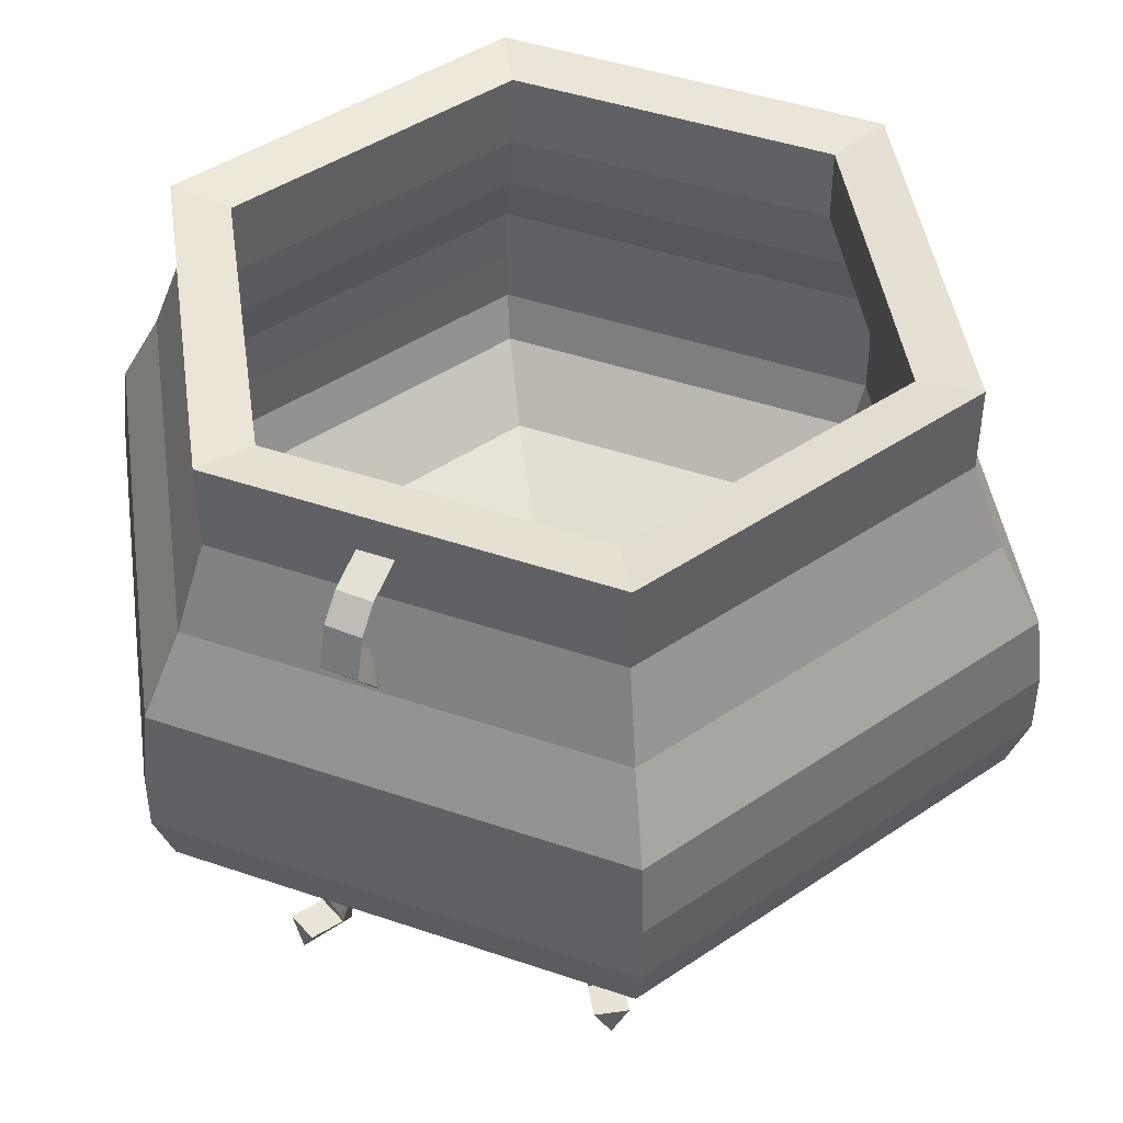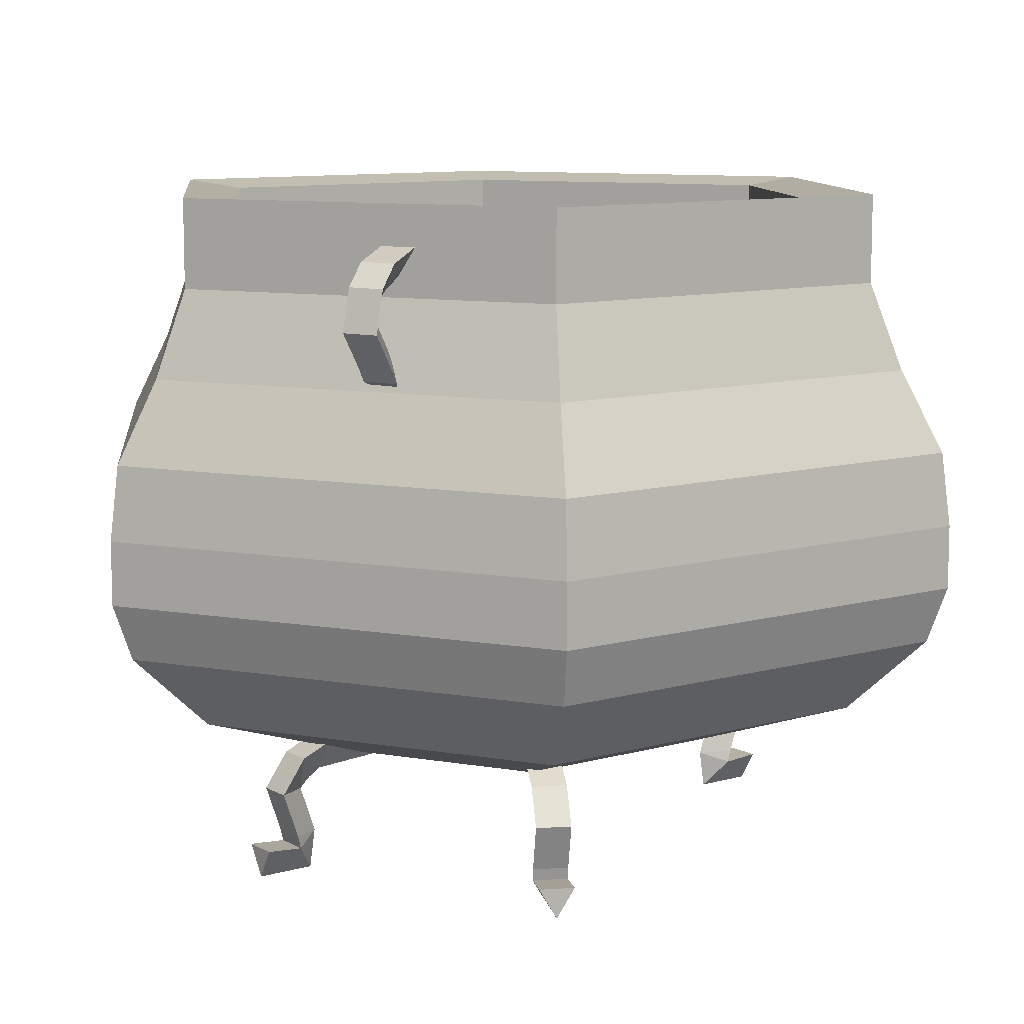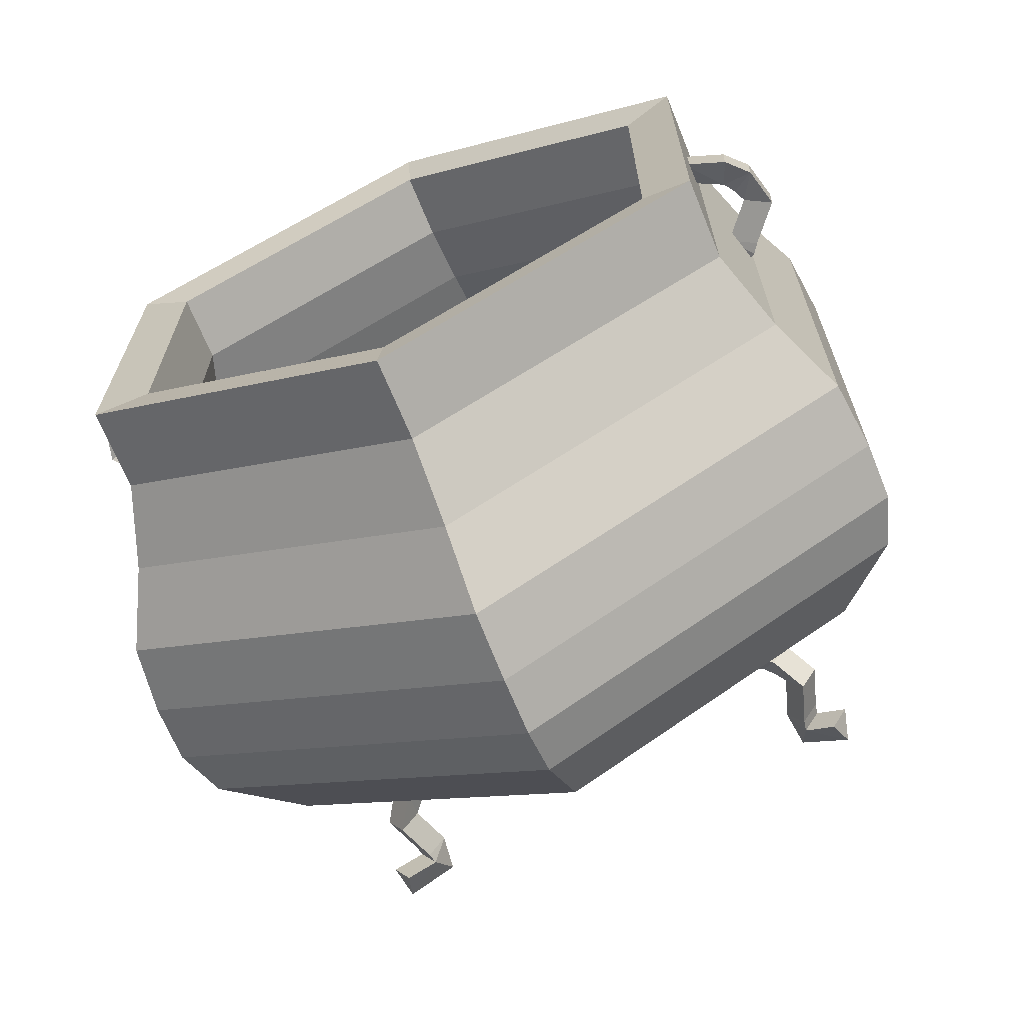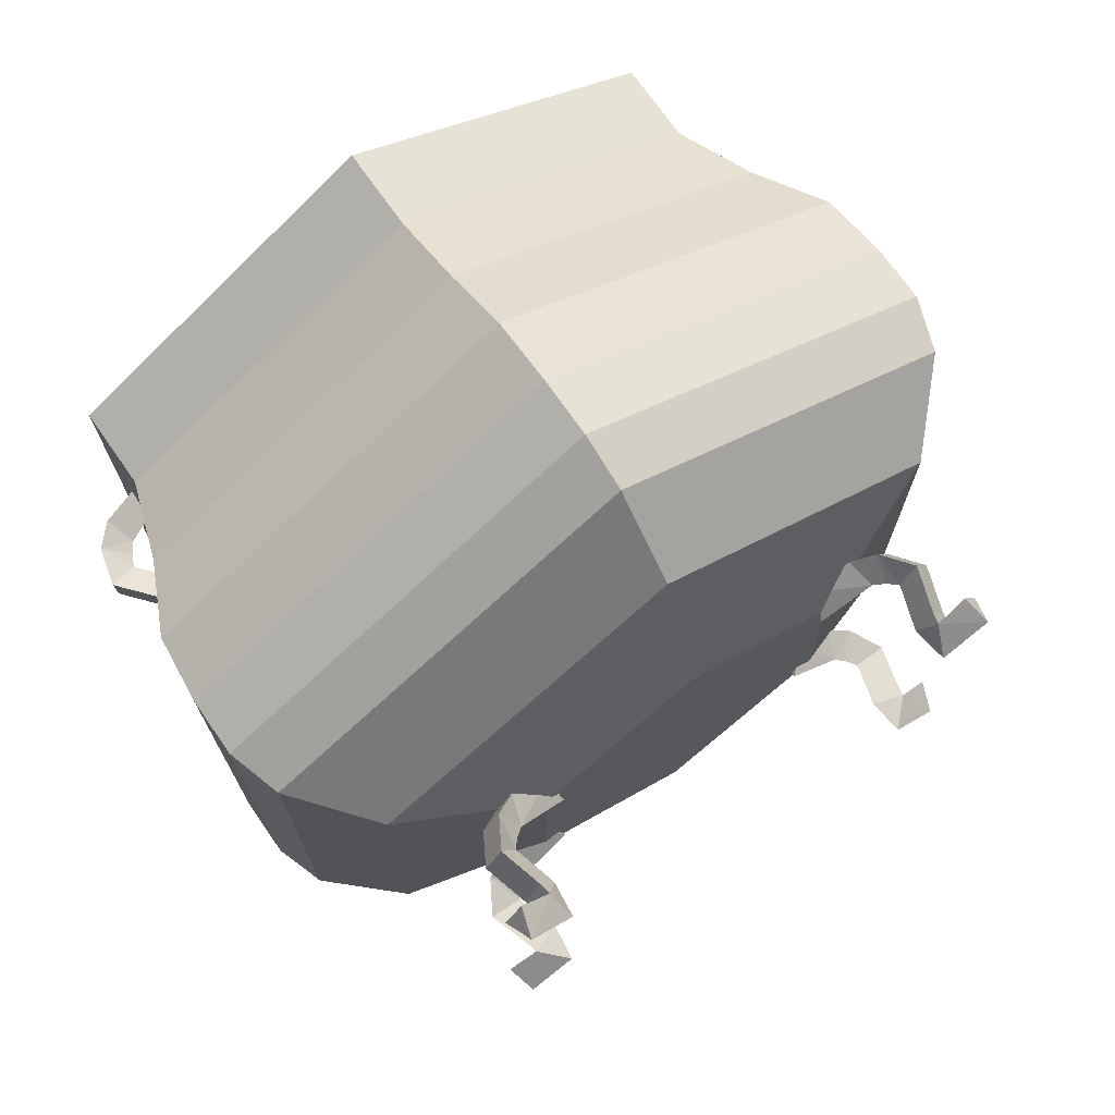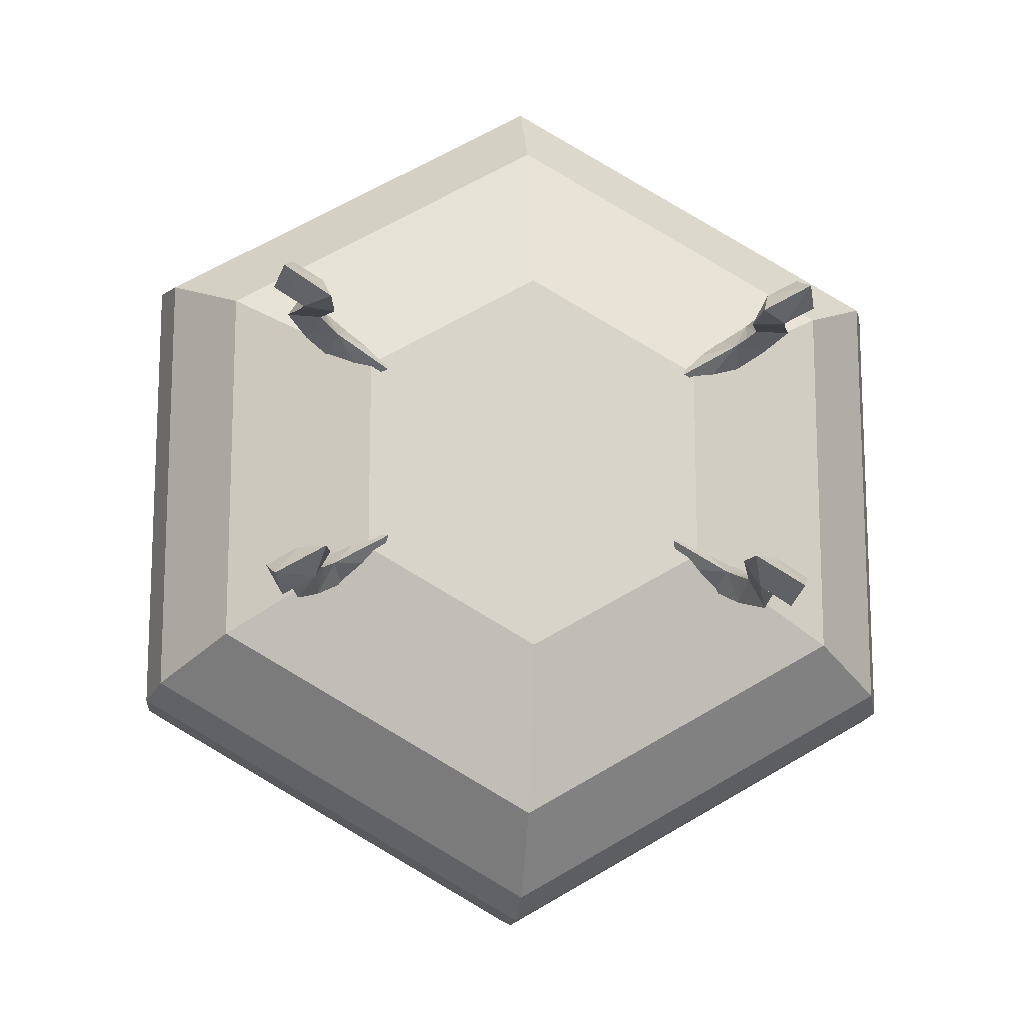
<metadata>
{"format":"obj","ext":"obj","renderer":"f3d","projection":"perspective","resolution":1024,"background":"white","views":[{"elev":44.6,"azim":111.7,"up":"+Y"},{"elev":9.9,"azim":-65.9,"up":"+Y"},{"elev":-67.5,"azim":-157.8,"up":"+Z"},{"elev":72.4,"azim":-35.0,"up":"+Z"},{"elev":-14.4,"azim":-5.8,"up":"+Z"}]}
</metadata>
<code>
o Cacerolo_Circle.004
v -3.5e-05 0.4829 -0.6077
v -0.5257 0.4829 -0.3043
v -0.5257 0.4829 0.3027
v -3.5e-05 0.4829 0.6062
v 0.5256 0.4829 0.3027
v 0.5256 0.4829 -0.3043
v -3.5e-05 0.3471 -0.6077
v -0.5257 0.3471 -0.3043
v -0.5257 0.3471 0.3027
v -3.5e-05 0.3471 0.6062
v 0.5256 0.3471 0.3027
v 0.5256 0.3471 -0.3043
v -3.5e-05 0.2141 -0.6601
v -0.5711 0.2141 -0.3305
v -0.5711 0.2141 0.3289
v -3.5e-05 0.2141 0.6586
v 0.571 0.2141 0.3289
v 0.571 0.2141 -0.3305
v -3.5e-05 0.08933 -0.7281
v -0.6299 0.08933 -0.3644
v -0.6299 0.08933 0.3629
v -3.5e-05 0.08933 0.7265
v 0.6298 0.08933 0.3629
v 0.6298 0.08933 -0.3644
v -3.5e-05 -0.02432 -0.7427
v -0.6426 -0.02432 -0.3717
v -0.6426 -0.02432 0.3702
v -3.5e-05 -0.02432 0.7412
v 0.6425 -0.02432 0.3702
v 0.6425 -0.02432 -0.3717
v -3.5e-05 -0.1227 -0.7427
v -0.6426 -0.1227 -0.3717
v -0.6426 -0.1227 0.3702
v -3.5e-05 -0.1227 0.7412
v 0.6425 -0.1227 0.3702
v 0.6425 -0.1227 -0.3717
v -3.5e-05 -0.2101 -0.7113
v -0.6153 -0.2101 -0.356
v -0.6153 -0.2101 0.3545
v -3.5e-05 -0.2101 0.7097
v 0.6153 -0.2101 0.3545
v 0.6153 -0.2101 -0.356
v -3.5e-05 -0.3303 -0.5839
v -0.5051 -0.3303 -0.2923
v -0.5051 -0.3303 0.2908
v -3.5e-05 -0.3303 0.5824
v 0.505 -0.3303 0.2908
v 0.505 -0.3303 -0.2923
v -3.5e-05 -0.4149 -0.3178
v -0.2746 -0.4149 -0.1593
v -0.2746 -0.4149 0.1577
v -3.5e-05 -0.4149 0.3162
v 0.2745 -0.4149 0.1577
v 0.2745 -0.4149 -0.1593
v 0.2566 -0.4252 0.1527
v 0.2963 -0.3887 0.144
v 0.2691 -0.3887 0.1914
v 0.3454 -0.4324 0.2037
v 0.359 -0.3851 0.1801
v 0.3317 -0.3851 0.2274
v 0.3621 -0.4449 0.2134
v 0.3972 -0.4046 0.2021
v 0.37 -0.4046 0.2494
v 0.3759 -0.4603 0.2213
v 0.4305 -0.4585 0.2212
v 0.4032 -0.4585 0.2686
v 0.354 -0.5331 0.2087
v 0.4085 -0.5312 0.2086
v 0.3813 -0.5312 0.2559
v 0.3618 -0.5934 0.2132
v 0.4046 -0.5504 0.2064
v 0.3774 -0.5504 0.2537
v 0.4411 -0.5934 0.2588
v 0.4554 -0.5461 0.2356
v 0.4282 -0.5461 0.2829
v -0.2467 -0.4252 0.1455
v -0.2566 -0.3887 0.1848
v -0.2869 -0.3887 0.1393
v -0.332 -0.4324 0.2021
v -0.3169 -0.3851 0.2248
v -0.3471 -0.3851 0.1793
v -0.3481 -0.4449 0.2128
v -0.3536 -0.4046 0.2492
v -0.3838 -0.4046 0.2037
v -0.3613 -0.4603 0.2216
v -0.3856 -0.4585 0.2705
v -0.4158 -0.4585 0.225
v -0.3402 -0.5331 0.2076
v -0.3645 -0.5312 0.2565
v -0.3947 -0.5312 0.211
v -0.3478 -0.5934 0.2126
v -0.3608 -0.5504 0.254
v -0.391 -0.5504 0.2085
v -0.424 -0.5934 0.2632
v -0.4095 -0.5461 0.2864
v -0.4398 -0.5461 0.2409
v -0.2423 -0.4252 -0.1407
v -0.282 -0.3887 -0.1321
v -0.2547 -0.3887 -0.1794
v -0.331 -0.4324 -0.1918
v -0.3446 -0.3851 -0.1682
v -0.3173 -0.3851 -0.2155
v -0.3477 -0.4449 -0.2015
v -0.3828 -0.4046 -0.1902
v -0.3555 -0.4046 -0.2375
v -0.3615 -0.4603 -0.2094
v -0.4161 -0.4585 -0.2094
v -0.3888 -0.4585 -0.2567
v -0.3396 -0.5331 -0.1968
v -0.3941 -0.5312 -0.1968
v -0.3669 -0.5312 -0.2441
v -0.3474 -0.5934 -0.2013
v -0.3902 -0.5504 -0.1945
v -0.363 -0.5504 -0.2418
v -0.4267 -0.5934 -0.247
v -0.441 -0.5461 -0.2238
v -0.4137 -0.5461 -0.2711
v 0.2334 -0.4252 -0.1385
v 0.2451 -0.3887 -0.1774
v 0.2732 -0.3887 -0.1306
v 0.3211 -0.4324 -0.1913
v 0.307 -0.3851 -0.2147
v 0.3352 -0.3851 -0.1679
v 0.3377 -0.4449 -0.2013
v 0.3448 -0.4046 -0.2375
v 0.3729 -0.4046 -0.1907
v 0.3513 -0.4603 -0.2095
v 0.3776 -0.4585 -0.2573
v 0.4058 -0.4585 -0.2105
v 0.3296 -0.5331 -0.1965
v 0.356 -0.5312 -0.2442
v 0.3842 -0.5312 -0.1975
v 0.3373 -0.5934 -0.2011
v 0.3521 -0.5504 -0.2419
v 0.3803 -0.5504 -0.1951
v 0.4157 -0.5934 -0.2484
v 0.4023 -0.5461 -0.2721
v 0.4305 -0.5461 -0.2253
v 0.476 0.4004 0.04529
v 0.5181 0.4236 0.01938
v 0.5158 0.4245 0.07394
v 0.5692 0.3577 0.04997
v 0.587 0.4015 0.02269
v 0.5847 0.4024 0.07725
v 0.5829 0.3392 0.05086
v 0.6214 0.3678 0.02471
v 0.619 0.3687 0.07927
v 0.5923 0.3192 0.05158
v 0.6383 0.3038 0.02646
v 0.6359 0.3047 0.08102
v 0.543 0.26 0.05042
v 0.589 0.2447 0.02531
v 0.5867 0.2455 0.07987
v 0.5302 0.2003 0.05084
v 0.5781 0.2283 0.0251
v 0.5757 0.2291 0.07966
v -0.5152 0.4245 0.02704
v -0.5171 0.4236 0.08161
v -0.4752 0.4004 0.05533
v -0.5684 0.3577 0.05149
v -0.586 0.4015 0.07893
v -0.5841 0.4024 0.02436
v -0.5821 0.3392 0.05073
v -0.6203 0.3678 0.07723
v -0.6185 0.3687 0.02265
v -0.5915 0.3192 0.05009
v -0.6373 0.3038 0.07563
v -0.6354 0.3047 0.02105
v -0.5422 0.26 0.0508
v -0.588 0.2447 0.07634
v -0.5862 0.2455 0.02176
v -0.5294 0.2003 0.05027
v -0.577 0.2283 0.07644
v -0.5752 0.2291 0.02186
v -3.5e-05 0.4708 -0.5116
v -0.4424 0.4708 -0.2562
v -0.4424 0.4708 0.2546
v -3.5e-05 0.4708 0.51
v 0.4423 0.4708 0.2546
v 0.4423 0.4708 -0.2562
v -3.5e-05 0.3565 -0.5116
v -0.4424 0.3565 -0.2562
v -0.4424 0.3565 0.2546
v -3.5e-05 0.3565 0.51
v 0.4423 0.3565 0.2546
v 0.4423 0.3565 -0.2562
v -3.5e-05 0.2445 -0.5557
v -0.4806 0.2445 -0.2782
v -0.4806 0.2445 0.2767
v -3.5e-05 0.2445 0.5541
v 0.4805 0.2445 0.2767
v 0.4805 0.2445 -0.2782
v -3.5e-05 0.1395 -0.6128
v -0.5301 0.1395 -0.3068
v -0.5301 0.1395 0.3053
v -3.5e-05 0.1395 0.6113
v 0.53 0.1395 0.3053
v 0.53 0.1395 -0.3068
v -3.5e-05 0.04389 -0.6252
v -0.5408 0.04389 -0.313
v -0.5408 0.04389 0.3114
v -3.5e-05 0.04389 0.6236
v 0.5407 0.04389 0.3114
v 0.5407 0.04389 -0.313
v -3.5e-05 -0.03886 -0.6252
v -0.5408 -0.03886 -0.313
v -0.5408 -0.03886 0.3114
v -3.5e-05 -0.03886 0.6236
v 0.5407 -0.03886 0.3114
v 0.5407 -0.03886 -0.313
v -3.5e-05 -0.1124 -0.5987
v -0.5179 -0.1124 -0.2997
v -0.5179 -0.1124 0.2982
v -3.5e-05 -0.1124 0.5972
v 0.5178 -0.1124 0.2982
v 0.5178 -0.1124 -0.2997
v -3.5e-05 -0.2136 -0.4915
v -0.425 -0.2136 -0.2462
v -0.425 -0.2136 0.2446
v -3.5e-05 -0.2136 0.49
v 0.425 -0.2136 0.2446
v 0.425 -0.2136 -0.2462
v -3.5e-05 -0.2848 -0.2675
v -0.2311 -0.2848 -0.1342
v -0.2311 -0.2848 0.1326
v -3.5e-05 -0.2848 0.266
v 0.231 -0.2848 0.1326
v 0.231 -0.2848 -0.1342
f 6 7 1
f 4 11 5
f 2 9 3
f 5 12 6
f 3 10 4
f 1 8 2
f 12 17 18
f 10 15 16
f 8 13 14
f 12 13 7
f 11 16 17
f 9 14 15
f 18 19 13
f 16 23 17
f 15 20 21
f 17 24 18
f 15 22 16
f 13 20 14
f 23 30 24
f 22 27 28
f 20 25 26
f 19 30 25
f 23 28 29
f 20 27 21
f 30 31 25
f 28 35 29
f 26 33 27
f 29 36 30
f 27 34 28
f 25 32 26
f 35 42 36
f 34 39 40
f 31 38 32
f 31 42 37
f 34 41 35
f 32 39 33
f 37 48 43
f 40 47 41
f 38 45 39
f 41 48 42
f 39 46 40
f 38 43 44
f 47 54 48
f 46 51 52
f 43 50 44
f 48 49 43
f 46 53 47
f 44 51 45
f 49 52 51
f 58 57 55
f 60 56 57
f 56 58 55
f 58 63 60
f 63 59 60
f 62 58 59
f 64 63 61
f 66 62 63
f 62 64 61
f 64 69 66
f 69 65 66
f 68 64 65
f 67 72 69
f 72 68 69
f 71 67 68
f 73 72 70
f 72 74 71
f 71 73 70
f 79 78 76
f 81 77 78
f 77 79 76
f 79 84 81
f 84 80 81
f 83 79 80
f 85 84 82
f 84 86 83
f 83 85 82
f 85 90 87
f 87 89 86
f 89 85 86
f 88 93 90
f 93 89 90
f 92 88 89
f 94 93 91
f 93 95 92
f 92 94 91
f 100 99 97
f 102 98 99
f 98 100 97
f 100 105 102
f 105 101 102
f 104 100 101
f 106 105 103
f 108 104 105
f 104 106 103
f 106 111 108
f 108 110 107
f 110 106 107
f 109 114 111
f 114 110 111
f 113 109 110
f 115 114 112
f 114 116 113
f 113 115 112
f 121 120 118
f 120 122 119
f 119 121 118
f 121 126 123
f 126 122 123
f 125 121 122
f 127 126 124
f 129 125 126
f 125 127 124
f 127 132 129
f 129 131 128
f 131 127 128
f 130 135 132
f 135 131 132
f 134 130 131
f 136 135 133
f 135 137 134
f 134 136 133
f 119 118 120
f 137 138 136
f 74 75 73
f 95 96 94
f 116 117 115
f 98 97 99
f 77 76 78
f 56 55 57
f 142 141 139
f 144 140 141
f 140 142 139
f 142 147 144
f 144 146 143
f 146 142 143
f 148 147 145
f 147 149 146
f 146 148 145
f 148 153 150
f 150 152 149
f 152 148 149
f 151 156 153
f 156 152 153
f 155 151 152
f 162 158 157
f 160 157 159
f 158 160 159
f 160 165 162
f 140 139 141
f 162 164 161
f 164 160 161
f 166 165 163
f 165 167 164
f 164 166 163
f 166 171 168
f 171 167 168
f 170 166 167
f 169 174 171
f 174 170 171
f 173 169 170
f 158 159 157
f 155 156 154
f 173 174 172
f 181 180 175
f 185 178 179
f 183 176 177
f 186 179 180
f 184 177 178
f 182 175 176
f 192 185 186
f 184 189 183
f 188 181 182
f 187 186 181
f 191 184 185
f 189 182 183
f 187 198 192
f 191 196 190
f 195 188 189
f 198 191 192
f 196 189 190
f 194 187 188
f 204 197 198
f 202 195 196
f 200 193 194
f 199 198 193
f 203 196 197
f 201 194 195
f 205 204 199
f 209 202 203
f 207 200 201
f 210 203 204
f 208 201 202
f 206 199 200
f 216 209 210
f 214 207 208
f 212 205 206
f 211 210 205
f 215 208 209
f 207 212 206
f 217 216 211
f 221 214 215
f 219 212 213
f 222 215 216
f 220 213 214
f 218 211 212
f 228 221 222
f 220 225 219
f 224 217 218
f 223 222 217
f 227 220 221
f 225 218 219
f 225 227 223
f 1 180 6
f 5 178 4
f 177 2 3
f 6 179 5
f 178 3 4
f 176 1 2
f 6 12 7
f 4 10 11
f 2 8 9
f 5 11 12
f 3 9 10
f 1 7 8
f 12 11 17
f 10 9 15
f 8 7 13
f 12 18 13
f 11 10 16
f 9 8 14
f 18 24 19
f 16 22 23
f 15 14 20
f 17 23 24
f 15 21 22
f 13 19 20
f 23 29 30
f 22 21 27
f 20 19 25
f 19 24 30
f 23 22 28
f 20 26 27
f 30 36 31
f 28 34 35
f 26 32 33
f 29 35 36
f 27 33 34
f 25 31 32
f 35 41 42
f 34 33 39
f 31 37 38
f 31 36 42
f 34 40 41
f 32 38 39
f 37 42 48
f 40 46 47
f 38 44 45
f 41 47 48
f 39 45 46
f 38 37 43
f 47 53 54
f 46 45 51
f 43 49 50
f 48 54 49
f 46 52 53
f 44 50 51
f 51 50 49
f 49 54 53
f 53 52 49
f 58 60 57
f 60 59 56
f 56 59 58
f 58 61 63
f 63 62 59
f 62 61 58
f 64 66 63
f 66 65 62
f 62 65 64
f 64 67 69
f 69 68 65
f 68 67 64
f 67 70 72
f 72 71 68
f 71 70 67
f 73 75 72
f 72 75 74
f 71 74 73
f 79 81 78
f 81 80 77
f 77 80 79
f 79 82 84
f 84 83 80
f 83 82 79
f 85 87 84
f 84 87 86
f 83 86 85
f 85 88 90
f 87 90 89
f 89 88 85
f 88 91 93
f 93 92 89
f 92 91 88
f 94 96 93
f 93 96 95
f 92 95 94
f 100 102 99
f 102 101 98
f 98 101 100
f 100 103 105
f 105 104 101
f 104 103 100
f 106 108 105
f 108 107 104
f 104 107 106
f 106 109 111
f 108 111 110
f 110 109 106
f 109 112 114
f 114 113 110
f 113 112 109
f 115 117 114
f 114 117 116
f 113 116 115
f 121 123 120
f 120 123 122
f 119 122 121
f 121 124 126
f 126 125 122
f 125 124 121
f 127 129 126
f 129 128 125
f 125 128 127
f 127 130 132
f 129 132 131
f 131 130 127
f 130 133 135
f 135 134 131
f 134 133 130
f 136 138 135
f 135 138 137
f 134 137 136
f 142 144 141
f 144 143 140
f 140 143 142
f 142 145 147
f 144 147 146
f 146 145 142
f 148 150 147
f 147 150 149
f 146 149 148
f 148 151 153
f 150 153 152
f 152 151 148
f 151 154 156
f 156 155 152
f 155 154 151
f 162 161 158
f 160 162 157
f 158 161 160
f 160 163 165
f 162 165 164
f 164 163 160
f 166 168 165
f 165 168 167
f 164 167 166
f 166 169 171
f 171 170 167
f 170 169 166
f 169 172 174
f 174 173 170
f 173 172 169
f 181 186 180
f 185 184 178
f 183 182 176
f 186 185 179
f 184 183 177
f 182 181 175
f 192 191 185
f 184 190 189
f 188 187 181
f 187 192 186
f 191 190 184
f 189 188 182
f 187 193 198
f 191 197 196
f 195 194 188
f 198 197 191
f 196 195 189
f 194 193 187
f 204 203 197
f 202 201 195
f 200 199 193
f 199 204 198
f 203 202 196
f 201 200 194
f 205 210 204
f 209 208 202
f 207 206 200
f 210 209 203
f 208 207 201
f 206 205 199
f 216 215 209
f 214 213 207
f 212 211 205
f 211 216 210
f 215 214 208
f 207 213 212
f 217 222 216
f 221 220 214
f 219 218 212
f 222 221 215
f 220 219 213
f 218 217 211
f 228 227 221
f 220 226 225
f 224 223 217
f 223 228 222
f 227 226 220
f 225 224 218
f 223 224 225
f 225 226 227
f 227 228 223
f 1 175 180
f 5 179 178
f 177 176 2
f 6 180 179
f 178 177 3
f 176 175 1

</code>
